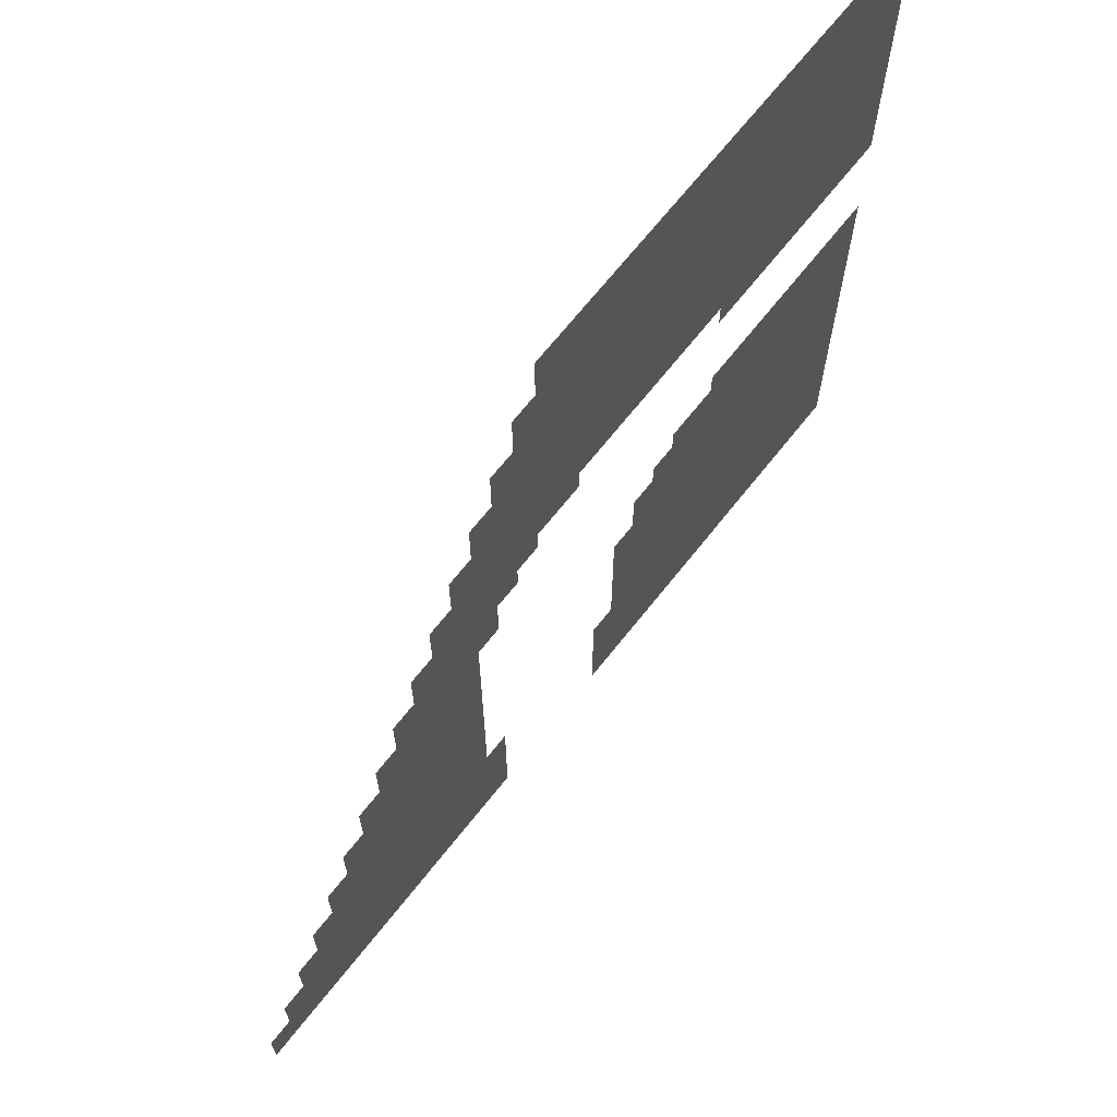
<metadata>
{"format":"obj","ext":"obj","renderer":"f3d","projection":"perspective","resolution":1024,"background":"white","views":[{"elev":68.7,"azim":128.4,"up":"+Y"}]}
</metadata>
<code>
o 01_Chunk_1_0_Chunk_1_0
v -32 0 2e-06
v -32 32 1e-06
v -32 16 1e-06
v -16 32 -1e-06
v -24 0 1e-06
v -32 24 1e-06
v -8 0 0
v -32 8 2e-06
v -24 32 0
v -16 24 -0
v -24 16 1e-06
v -24 8 1e-06
v -8 8 -0
v -24 24 0
v -28 0 2e-06
v -32 28 1e-06
v -12 0 0
v -32 12 2e-06
v -20 32 -0
v -16 28 -1e-06
v -20 0 1e-06
v -32 20 1e-06
v -4 0 -0
v -32 4 2e-06
v -28 32 0
v -28 16 1e-06
v -24 12 1e-06
v -24 4 1e-06
v -20 8 1e-06
v -28 8 1e-06
v -8 12 -1e-06
v -8 4 -0
v -4 8 -1e-06
v -12 8 0
v -12 24 -1e-06
v -24 28 0
v -24 20 1e-06
v -20 24 0
v -28 24 1e-06
v -28 20 1e-06
v -20 28 -0
v -12 4 0
v -4 4 -1e-06
v -28 4 2e-06
v -20 4 1e-06
v -20 12 1e-06
v -28 12 1e-06
v -12 12 -0
v -28 28 1e-06
v -30 0 2e-06
v -32 30 1e-06
v -32 14 1e-06
v -18 32 -1e-06
v -16 30 -1e-06
v -22 0 1e-06
v -32 22 1e-06
v -6 0 -0
v -32 6 2e-06
v -26 32 0
v -16 22 -0
v -26 16 1e-06
v -24 14 1e-06
v -24 6 1e-06
v -26 8 1e-06
v -8 14 -1e-06
v -8 6 -0
v -10 8 -0
v -24 30 0
v -24 22 0
v -18 24 -0
v -26 24 1e-06
v -26 0 2e-06
v -32 26 1e-06
v -10 0 0
v -32 10 2e-06
v -22 32 -0
v -16 26 -0
v -18 0 1e-06
v -2 0 -1e-06
v -32 2 2e-06
v -30 32 1e-06
v -30 16 1e-06
v -24 10 1e-06
v -24 2 1e-06
v -22 8 1e-06
v -30 8 2e-06
v -8 10 -0
v -8 2 -0
v -6 8 -1e-06
v -14 24 -1e-06
v -24 26 0
v -22 24 0
v -30 24 1e-06
v -28 22 1e-06
v -26 20 1e-06
v -30 20 1e-06
v -20 22 0
v -20 30 -0
v -20 26 -0
v -18 28 -0
v -22 28 0
v -12 22 -1e-06
v -12 6 0
v -12 2 0
v -10 4 0
v -4 6 -1e-06
v -4 2 -0
v -2 4 -1e-06
v -6 4 -0
v -6 12 -1e-06
v -28 6 1e-06
v -28 2 2e-06
v -26 4 1e-06
v -30 4 2e-06
v -20 6 1e-06
v -20 2 1e-06
v -18 4 1e-06
v -22 4 1e-06
v -12 16 -0
v -20 10 1e-06
v -22 12 1e-06
v -28 14 1e-06
v -28 10 1e-06
v -26 12 1e-06
v -30 12 1e-06
v -12 14 -0
v -12 10 -0
v -10 12 -0
v -12 26 -1e-06
v -14 28 -1e-06
v -28 30 0
v -28 26 1e-06
v -26 28 0
v -30 28 1e-06
v -30 26 1e-06
v -26 26 0
v -26 30 0
v -14 26 -1e-06
v -10 10 -0
v -10 14 -0
v -30 10 1e-06
v -26 10 1e-06
v -26 14 1e-06
v -22 10 1e-06
v -22 2 1e-06
v -18 2 1e-06
v -30 2 2e-06
v -26 2 1e-06
v -26 6 1e-06
v -6 10 -1e-06
v -6 2 -0
v -2 2 -1e-06
v -10 2 0
v -10 6 -0
v -10 22 -1e-06
v -22 26 0
v -18 26 -0
v -18 30 -0
v -18 22 -0
v -26 22 1e-06
v -30 22 1e-06
v -22 22 0
v -22 30 -0
v -14 22 -0
v -6 6 -0
v -30 6 2e-06
v -22 6 1e-06
v -22 14 1e-06
v -30 14 1e-06
v -14 30 -1e-06
v -30 30 1e-06
v -31 0 2e-06
v -32 31 1e-06
v -32 15 1e-06
v -17 32 -1e-06
v -16 31 -1e-06
v -23 0 1e-06
v -32 23 1e-06
v -7 0 -0
v -32 7 2e-06
v -25 32 0
v -16 23 -0
v -25 16 1e-06
v -24 15 1e-06
v -24 7 1e-06
v -25 8 1e-06
v -8 15 -1e-06
v -8 7 -0
v -9 8 -0
v -24 31 0
v -24 23 0
v -17 24 -0
v -25 24 0
v -27 0 2e-06
v -32 27 1e-06
v -11 0 0
v -32 11 2e-06
v -21 32 -0
v -16 27 -0
v -19 0 1e-06
v -3 0 -0
v -32 3 2e-06
v -29 32 0
v -29 16 1e-06
v -24 11 1e-06
v -24 3 1e-06
v -21 8 1e-06
v -29 8 1e-06
v -8 11 -0
v -8 3 -0
v -5 8 -1e-06
v -13 24 -1e-06
v -24 27 0
v -21 24 0
v -29 24 1e-06
v -28 23 1e-06
v -25 20 1e-06
v -29 20 1e-06
v -20 23 0
v -20 31 -0
v -20 27 -0
v -17 28 -0
v -21 28 -0
v -12 23 -1e-06
v -12 7 0
v -12 3 0
v -9 4 -0
v -13 4 0
v -4 7 -1e-06
v -4 3 -0
v -5 4 -0
v -28 7 1e-06
v -28 3 2e-06
v -25 4 1e-06
v -29 4 2e-06
v -20 7 1e-06
v -20 3 1e-06
v -21 4 1e-06
v -11 17 -0
v -20 11 1e-06
v -21 12 1e-06
v -28 15 1e-06
v -28 11 1e-06
v -25 12 1e-06
v -29 12 1e-06
v -12 15 -0
v -12 11 -0
v -9 12 -0
v -13 28 -1e-06
v -28 31 0
v -28 27 1e-06
v -25 28 0
v -29 28 1e-06
v -29 0 2e-06
v -32 29 1e-06
v -13 0 0
v -32 13 2e-06
v -19 32 -0
v -16 29 -1e-06
v -21 0 1e-06
v -32 21 1e-06
v -5 0 -0
v -32 5 2e-06
v -27 32 0
v -16 21 -0
v -27 16 1e-06
v -24 13 1e-06
v -24 5 1e-06
v -19 8 1e-06
v -27 8 1e-06
v -8 13 -1e-06
v -8 5 -0
v -11 8 -0
v -11 24 -1e-06
v -24 29 0
v -24 21 0
v -19 24 -0
v -27 24 1e-06
v -25 0 1e-06
v -32 25 1e-06
v -9 0 0
v -32 9 2e-06
v -23 32 -0
v -16 25 -0
v -15 32 -1e-06
v -1 0 -1e-06
v -32 1 2e-06
v -31 32 1e-06
v -31 16 1e-06
v -24 9 1e-06
v -24 1 1e-06
v -23 8 1e-06
v -31 8 2e-06
v -8 9 -0
v -8 1 -0
v -7 8 -0
v -15 24 -0
v -24 25 0
v -23 24 0
v -31 24 1e-06
v -28 21 1e-06
v -27 20 1e-06
v -31 20 1e-06
v -20 21 0
v -20 29 -0
v -20 25 -0
v -19 28 -0
v -23 28 0
v -12 21 -1e-06
v -12 5 0
v -12 1 0
v -11 4 0
v -4 5 -1e-06
v -4 1 -0
v -3 4 -1e-06
v -7 4 -0
v -7 12 -1e-06
v -28 5 2e-06
v -28 1 2e-06
v -27 4 1e-06
v -31 4 2e-06
v -20 5 1e-06
v -20 1 1e-06
v -19 4 1e-06
v -23 4 1e-06
v -20 13 0
v -20 9 1e-06
v -8 16 -1e-06
v -23 12 1e-06
v -28 13 1e-06
v -28 9 1e-06
v -27 12 1e-06
v -31 12 1e-06
v -12 13 -0
v -12 9 -0
v -11 12 -0
v -12 25 -1e-06
v -15 28 -1e-06
v -28 29 0
v -28 25 1e-06
v -27 28 0
v -31 28 1e-06
v -30 27 1e-06
v -30 25 1e-06
v -29 26 1e-06
v -31 26 1e-06
v -26 27 0
v -26 25 0
v -25 26 0
v -27 26 1e-06
v -26 31 0
v -26 29 0
v -25 30 0
v -27 30 0
v -14 27 -1e-06
v -14 25 -1e-06
v -13 26 -1e-06
v -15 26 -1e-06
v -8 17 -1e-06
v -8 18 -1e-06
v -9 19 -0
v -9 20 -0
v -4 9 -1e-06
v -10 11 -0
v -10 9 -0
v -9 10 -0
v -11 10 -0
v -10 15 -0
v -10 13 -0
v -9 14 -1e-06
v -11 14 -0
v -30 11 1e-06
v -30 9 2e-06
v -29 10 1e-06
v -31 10 2e-06
v -26 11 1e-06
v -26 9 1e-06
v -25 10 1e-06
v -27 10 1e-06
v -26 15 1e-06
v -26 13 1e-06
v -25 14 1e-06
v -27 14 1e-06
v -22 11 1e-06
v -22 9 1e-06
v -21 10 1e-06
v -23 10 1e-06
v -19 10 1e-06
v -12 17 -0
v -22 3 1e-06
v -22 1 1e-06
v -21 2 1e-06
v -23 2 1e-06
v -18 3 1e-06
v -18 1 1e-06
v -19 2 1e-06
v -18 5 1e-06
v -19 6 1e-06
v -30 3 2e-06
v -30 1 2e-06
v -29 2 2e-06
v -31 2 2e-06
v -26 3 1e-06
v -26 1 2e-06
v -25 2 1e-06
v -27 2 2e-06
v -26 7 1e-06
v -26 5 1e-06
v -25 6 1e-06
v -27 6 1e-06
v -6 11 -1e-06
v -6 9 -1e-06
v -5 10 -1e-06
v -7 10 -1e-06
v -6 3 -0
v -6 1 -0
v -5 2 -0
v -7 2 -0
v -2 3 -1e-06
v -2 1 -1e-06
v -1 2 -1e-06
v -3 2 -1e-06
v -3 6 -1e-06
v -13 2 0
v -10 3 0
v -10 1 0
v -9 2 0
v -11 2 0
v -10 7 -0
v -10 5 -0
v -9 6 -0
v -11 6 0
v 0 1 -1e-06
v -10 21 -1e-06
v -2 5 -1e-06
v -11 22 -1e-06
v -22 27 0
v -22 25 0
v -21 26 0
v -23 26 0
v -18 27 -0
v -18 25 -0
v -17 26 -0
v -19 26 -0
v -18 31 -0
v -18 29 -0
v -17 30 -1e-06
v -19 30 -0
v -18 23 -0
v -18 21 -0
v -17 22 -0
v -19 22 0
v -26 23 1e-06
v -26 21 1e-06
v -25 22 1e-06
v -27 22 1e-06
v -30 23 1e-06
v -30 21 1e-06
v -29 22 1e-06
v -31 22 1e-06
v -22 23 0
v -22 21 0
v -21 22 0
v -23 22 0
v -22 31 -0
v -22 29 -0
v -21 30 -0
v -23 30 0
v -14 23 -0
v -14 21 -0
v -13 22 -1e-06
v -15 22 -0
v -6 7 -0
v -6 5 -0
v -5 6 -1e-06
v -7 6 -0
v -7 14 -1e-06
v -30 7 2e-06
v -30 5 2e-06
v -29 6 2e-06
v -31 6 2e-06
v -22 7 1e-06
v -22 5 1e-06
v -21 6 1e-06
v -23 6 1e-06
v -22 15 1e-06
v -22 13 1e-06
v -21 14 1e-06
v -23 14 1e-06
v -30 15 1e-06
v -30 13 1e-06
v -29 14 1e-06
v -31 14 1e-06
v -6 13 -1e-06
v -14 29 -1e-06
v -6 14 -1e-06
v -15 30 -1e-06
v -30 31 1e-06
v -30 29 1e-06
v -29 30 1e-06
v -31 30 1e-06
v -31 29 1e-06
v -29 29 1e-06
v -29 31 0
v -15 29 -1e-06
v -2 6 -1e-06
v 0 2 -1e-06
v -31 13 1e-06
v -29 13 1e-06
v -29 15 1e-06
v -23 13 1e-06
v -21 13 1e-06
v -11 16 -0
v -23 5 1e-06
v -21 5 1e-06
v -21 7 1e-06
v -31 5 2e-06
v -29 5 2e-06
v -29 7 2e-06
v -7 13 -1e-06
v -7 5 -0
v -5 5 -0
v -5 7 -1e-06
v -13 5 0
v -15 21 -0
v -13 21 -0
v -13 23 -1e-06
v -23 29 0
v -21 29 -0
v -21 31 -0
v -23 21 0
v -21 21 0
v -21 23 0
v -31 21 1e-06
v -29 21 1e-06
v -29 23 1e-06
v -27 21 1e-06
v -25 21 1e-06
v -25 23 0
v -19 21 0
v -17 21 -0
v -17 23 -0
v -19 29 -0
v -17 29 -0
v -17 31 -1e-06
v -19 25 -0
v -17 25 -0
v -17 27 -0
v -23 25 0
v -21 25 0
v -21 27 -0
v -11 21 -1e-06
v -1 3 -1e-06
v -4 10 -1e-06
v -11 5 0
v -9 5 -0
v -9 7 -0
v -11 1 0
v -9 1 0
v -9 3 -0
v -13 1 0
v -13 3 0
v -3 5 -1e-06
v -3 1 -0
v -1 1 -1e-06
v -7 1 -0
v -5 1 -0
v -5 3 -0
v -7 9 -0
v -5 9 -1e-06
v -27 5 1e-06
v -25 5 1e-06
v -25 7 1e-06
v -27 1 2e-06
v -25 1 1e-06
v -25 3 1e-06
v -31 1 2e-06
v -29 1 2e-06
v -29 3 2e-06
v -19 5 1e-06
v -19 1 1e-06
v -10 20 -0
v -23 1 1e-06
v -21 1 1e-06
v -21 3 1e-06
v -9 16 -1e-06
v -12 20 -0
v -11 20 -0
v -19 9 1e-06
v -11 19 -0
v -12 19 -0
v -23 9 1e-06
v -21 9 1e-06
v -21 11 1e-06
v -27 13 1e-06
v -25 13 1e-06
v -25 15 1e-06
v -27 9 1e-06
v -25 9 1e-06
v -25 11 1e-06
v -31 9 2e-06
v -29 9 1e-06
v -29 11 1e-06
v -11 13 -0
v -9 13 -0
v -9 15 -1e-06
v -11 9 -0
v -9 9 -0
v -9 11 -0
v -10 19 -0
v -9 18 -1e-06
v -10 18 -0
v -5 11 -1e-06
v -7 16 -1e-06
v 0 0 -1e-06
v -3 7 -1e-06
v -7 15 -1e-06
v -5 12 -1e-06
v -15 25 -0
v -13 25 -1e-06
v -13 27 -1e-06
v -27 29 0
v -25 29 0
v -25 31 0
v -27 25 1e-06
v -25 25 0
v -25 27 0
v -31 25 1e-06
v -29 25 1e-06
v -29 27 1e-06
v -31 27 1e-06
v -27 27 0
v -27 31 0
v -15 27 -1e-06
v -1 4 -1e-06
v -3 8 -1e-06
v -12 18 -0
v -11 11 -0
v -11 15 -0
v -31 11 2e-06
v -27 11 1e-06
v -27 15 1e-06
v -23 11 1e-06
v -19 11 0
v -10 16 -0
v -23 3 1e-06
v -19 3 1e-06
v -19 7 1e-06
v -31 3 2e-06
v -27 3 2e-06
v -27 7 1e-06
v -7 11 -1e-06
v -7 3 -0
v -3 3 -1e-06
v -11 18 -0
v -11 3 0
v -11 7 -0
v -11 23 -1e-06
v -23 27 0
v -19 27 -0
v -19 31 -0
v -19 23 -0
v -27 23 1e-06
v -31 23 1e-06
v -23 23 0
v -23 31 -0
v -15 23 -0
v -10 17 -0
v -7 7 -0
v -31 7 2e-06
v -23 7 1e-06
v -23 15 1e-06
v -31 15 1e-06
v -9 17 -1e-06
v -15 31 -1e-06
v -31 31 1e-06
v -13 20 -0
v -13 19 -0
v -13 18 -0
v -14 20 -0
v -15 20 -0
v -13 17 -0
v -16 20 -0
v -14 19 -0
v -13 16 -0
v -14 18 -0
v -17 20 -0
v -15 19 -0
f 676 173 2 288
f 675 176 4 285
f 673 174 3 289
f 671 185 12 292
f 670 180 8 293
f 669 188 13 296
f 667 182 10 297
f 666 190 9 283
f 665 191 14 299
f 664 178 6 300
f 663 216 39 278
f 662 219 38 277
f 661 220 19 258
f 660 221 41 307
f 659 213 36 308
f 658 224 35 274
f 657 225 34 273
f 656 226 42 312
f 654 230 43 315
f 653 210 32 316
f 652 209 31 317
f 651 232 30 270
f 650 233 44 320
f 649 202 24 321
f 648 236 29 269
f 647 237 45 324
f 646 206 28 325
f 309 552 588 587
f 643 205 27 329
f 642 242 26 266
f 641 243 47 332
f 640 197 18 333
f 638 247 48 336
f 634 199 20 338
f 633 250 25 264
f 632 251 49 341
f 631 195 16 342
f 630 343 134 253
f 629 344 135 345
f 628 280 73 346
f 627 347 133 252
f 626 348 136 349
f 625 340 132 350
f 624 351 59 181
f 623 352 137 353
f 622 339 131 354
f 621 355 130 249
f 620 356 138 357
f 619 284 77 358
f 609 364 128 248
f 608 365 139 366
f 607 335 127 367
f 605 369 140 370
f 604 334 126 371
f 603 372 125 245
f 602 373 141 374
f 601 282 75 375
f 600 376 124 244
f 599 377 142 378
f 598 331 123 379
f 597 380 61 183
f 596 381 143 382
f 595 330 122 383
f 594 384 121 241
f 593 385 144 386
f 592 290 83 387
f 589 327 120 388
f 585 390 118 238
f 584 391 145 392
f 583 291 84 393
f 581 323 116 396
f 580 322 115 398
f 579 399 114 235
f 578 400 147 401
f 577 287 80 402
f 576 403 113 234
f 575 404 148 405
f 574 319 112 406
f 573 407 64 186
f 572 408 149 409
f 571 318 111 410
f 570 412 150 413
f 569 294 87 414
f 568 415 109 231
f 567 416 151 417
f 566 295 88 418
f 565 420 152 421
f 564 314 107 422
f 563 313 106 423
f 560 425 105 227
f 559 426 153 427
f 558 311 104 428
f 557 429 67 189
f 556 430 154 431
f 555 310 103 432
f 552 309 102 436
f 551 437 101 223
f 550 438 156 439
f 549 298 91 440
f 548 441 100 222
f 547 442 157 443
f 546 306 99 444
f 545 445 53 175
f 544 446 158 447
f 543 305 98 448
f 542 449 70 192
f 541 450 159 451
f 540 304 97 452
f 539 453 71 193
f 538 454 160 455
f 537 301 94 456
f 536 457 93 215
f 535 458 161 459
f 534 261 56 460
f 533 461 92 214
f 532 462 162 463
f 531 276 69 464
f 530 465 76 198
f 529 466 163 467
f 528 275 68 468
f 527 469 90 212
f 526 470 164 471
f 525 265 60 472
f 523 473 89 211
f 522 474 165 475
f 521 272 66 476
f 520 271 65 477
f 519 478 86 208
f 518 479 166 480
f 517 263 58 481
f 516 482 85 207
f 515 483 167 484
f 514 268 63 485
f 512 487 168 488
f 511 267 62 489
f 510 490 82 204
f 509 491 169 492
f 508 257 52 493
f 505 259 54 497
f 504 498 81 203
f 503 499 171 500
f 502 255 51 501
f 499 502 501 171
f 134 342 502 499
f 342 16 255 502
f 339 503 500 131
f 49 253 503 339
f 253 134 499 503
f 250 504 203 25
f 131 500 504 250
f 500 171 498 504
f 495 505 497 170
f 130 338 505 495
f 338 20 259 505
f 491 508 493 169
f 125 333 508 491
f 333 18 257 508
f 330 509 492 122
f 47 245 509 330
f 245 125 491 509
f 242 510 204 26
f 122 492 510 242
f 492 169 490 510
f 487 511 489 168
f 121 329 511 487
f 329 27 267 511
f 46 241 512 326
f 241 121 487 512
f 483 514 485 167
f 118 325 514 483
f 325 28 268 514
f 322 515 484 115
f 45 238 515 322
f 238 118 483 515
f 236 516 207 29
f 115 484 516 236
f 484 167 482 516
f 479 517 481 166
f 114 321 517 479
f 321 24 263 517
f 318 518 480 111
f 44 235 518 318
f 235 114 479 518
f 232 519 208 30
f 111 480 519 232
f 480 166 478 519
f 317 31 271 520
f 474 521 476 165
f 109 316 521 474
f 316 32 272 521
f 313 522 475 106
f 43 231 522 313
f 231 109 474 522
f 229 523 211 33
f 106 475 523 229
f 475 165 473 523
f 42 228 524 310
f 470 525 472 164
f 309 526 471 102
f 224 527 212 35
f 102 471 527 224
f 471 164 469 527
f 466 528 468 163
f 101 308 528 466
f 308 36 275 528
f 305 529 467 98
f 41 223 529 305
f 223 101 466 529
f 220 530 198 19
f 98 467 530 220
f 467 163 465 530
f 462 531 464 162
f 304 532 463 97
f 219 533 214 38
f 97 463 533 219
f 463 162 461 533
f 458 534 460 161
f 96 303 534 458
f 303 22 261 534
f 301 535 459 94
f 40 218 535 301
f 218 96 458 535
f 216 536 215 39
f 94 459 536 216
f 459 161 457 536
f 454 537 456 160
f 95 302 537 454
f 302 40 301 537
f 276 538 455 69
f 37 217 538 276
f 217 95 454 538
f 191 539 193 14
f 69 455 539 191
f 455 160 453 539
f 450 540 452 159
f 265 541 451 60
f 182 542 192 10
f 60 451 542 182
f 451 159 449 542
f 446 543 448 158
f 100 307 543 446
f 307 41 305 543
f 259 544 447 54
f 20 222 544 259
f 222 100 446 544
f 176 545 175 4
f 54 447 545 176
f 447 158 445 545
f 442 546 444 157
f 70 277 546 442
f 277 38 306 546
f 284 547 443 77
f 10 192 547 284
f 192 70 442 547
f 199 548 222 20
f 77 443 548 199
f 443 157 441 548
f 438 549 440 156
f 92 299 549 438
f 299 14 298 549
f 306 550 439 99
f 38 214 550 306
f 214 92 438 550
f 221 551 223 41
f 99 439 551 221
f 439 156 437 551
f 434 552 436 155
f 430 555 432 154
f 105 312 555 430
f 312 42 310 555
f 272 556 431 66
f 32 227 556 272
f 227 105 430 556
f 188 557 189 13
f 66 431 557 188
f 431 154 429 557
f 426 558 428 153
f 74 196 558 426
f 196 17 311 558
f 295 559 427 88
f 7 281 559 295
f 281 74 426 559
f 210 560 227 32
f 88 427 560 210
f 427 153 425 560
f 311 561 424 104
f 17 256 561 311
f 226 562 228 42
f 104 424 562 226
f 315 43 313 563
f 420 564 422 152
f 79 201 564 420
f 201 23 314 564
f 286 79 420 565
f 416 566 418 151
f 57 179 566 416
f 179 7 295 566
f 314 567 417 107
f 23 262 567 314
f 262 57 416 567
f 230 568 231 43
f 107 417 568 230
f 417 151 415 568
f 412 569 414 150
f 89 296 569 412
f 296 13 294 569
f 211 89 412 570
f 408 571 410 149
f 113 320 571 408
f 320 44 318 571
f 268 572 409 63
f 28 234 572 268
f 234 113 408 572
f 185 573 186 12
f 63 409 573 185
f 409 149 407 573
f 404 574 406 148
f 72 194 574 404
f 194 15 319 574
f 291 575 405 84
f 5 279 575 291
f 279 72 404 575
f 206 576 234 28
f 84 405 576 206
f 405 148 403 576
f 400 577 402 147
f 50 172 577 400
f 172 1 287 577
f 319 578 401 112
f 15 254 578 319
f 254 50 400 578
f 233 579 235 44
f 112 401 579 233
f 401 147 399 579
f 117 324 580 397
f 324 45 322 580
f 395 581 396 146
f 78 200 581 395
f 200 21 323 581
f 391 583 393 145
f 55 177 583 391
f 177 5 291 583
f 323 584 392 116
f 21 260 584 323
f 260 55 391 584
f 237 585 238 45
f 116 392 585 237
f 392 145 390 585
f 269 29 327 589
f 385 592 387 144
f 85 292 592 385
f 292 12 290 592
f 327 593 386 120
f 29 207 593 327
f 207 85 385 593
f 240 594 241 46
f 120 386 594 240
f 386 144 384 594
f 381 595 383 143
f 124 332 595 381
f 332 47 330 595
f 267 596 382 62
f 27 244 596 267
f 244 124 381 596
f 184 597 183 11
f 62 382 597 184
f 382 143 380 597
f 377 598 379 142
f 64 270 598 377
f 270 30 331 598
f 290 599 378 83
f 12 186 599 290
f 186 64 377 599
f 205 600 244 27
f 83 378 600 205
f 378 142 376 600
f 373 601 375 141
f 86 293 601 373
f 293 8 282 601
f 331 602 374 123
f 30 208 602 331
f 208 86 373 602
f 243 603 245 47
f 123 374 603 243
f 374 141 372 603
f 369 604 371 140
f 128 336 604 369
f 336 48 334 604
f 271 605 370 65
f 31 248 605 271
f 248 128 369 605
f 65 370 606 187
f 370 140 368 606
f 365 607 367 139
f 67 273 607 365
f 273 34 335 607
f 294 608 366 87
f 13 189 608 294
f 189 67 365 608
f 209 609 248 31
f 87 366 609 209
f 366 139 364 609
f 433 615 286 565
f 433 565 421 507
f 419 553 421 152
f 108 635 553 419
f 108 315 563 435
f 435 563 423 506
f 229 616 423 106
f 33 636 616 229
f 33 211 570 363
f 356 619 358 138
f 90 297 619 356
f 297 10 284 619
f 337 620 357 129
f 35 212 620 337
f 212 90 356 620
f 413 554 363 570
f 411 613 413 150
f 357 138 355 621
f 352 622 354 137
f 133 341 622 352
f 341 49 339 622
f 275 623 353 68
f 36 252 623 275
f 252 133 352 623
f 190 624 181 9
f 68 353 624 190
f 353 137 351 624
f 348 625 350 136
f 71 278 625 348
f 278 39 340 625
f 298 626 349 91
f 14 193 626 298
f 193 71 348 626
f 213 627 252 36
f 91 349 627 213
f 349 136 347 627
f 344 628 346 135
f 93 300 628 344
f 300 6 280 628
f 340 629 345 132
f 39 215 629 340
f 215 93 344 629
f 251 630 253 49
f 132 345 630 251
f 345 135 343 630
f 343 631 342 134
f 135 346 631 343
f 346 73 195 631
f 347 632 341 133
f 136 350 632 347
f 350 132 251 632
f 351 633 264 59
f 137 354 633 351
f 354 131 250 633
f 355 634 338 130
f 138 358 634 355
f 358 77 199 634
f 110 618 613 411
f 110 317 520 494
f 477 496 494 520
f 187 617 477 65
f 614 617 187 328
f 586 674 359 328
f 364 638 336 128
f 139 367 638 364
f 367 127 247 638
f 140 371 639 368
f 371 126 246 639
f 372 640 333 125
f 141 375 640 372
f 375 75 197 640
f 376 641 332 124
f 142 379 641 376
f 379 123 243 641
f 380 642 266 61
f 143 383 642 380
f 383 122 242 642
f 384 643 329 121
f 144 387 643 384
f 387 83 205 643
f 388 120 240 644
f 390 646 325 118
f 145 393 646 390
f 393 84 206 646
f 394 647 324 117
f 146 396 647 394
f 396 116 237 647
f 398 115 236 648
f 399 649 321 114
f 147 402 649 399
f 402 80 202 649
f 403 650 320 113
f 148 406 650 403
f 406 112 233 650
f 407 651 270 64
f 149 410 651 407
f 410 111 232 651
f 411 652 317 110
f 150 414 652 411
f 414 87 209 652
f 415 653 316 109
f 151 418 653 415
f 418 88 210 653
f 419 654 315 108
f 152 422 654 419
f 422 107 230 654
f 425 656 312 105
f 153 428 656 425
f 428 104 226 656
f 429 657 273 67
f 154 432 657 429
f 432 103 225 657
f 611 360 359 674
f 612 610 361 611
f 436 102 224 658
f 437 659 308 101
f 156 440 659 437
f 440 91 213 659
f 441 660 307 100
f 157 444 660 441
f 444 99 221 660
f 445 661 258 53
f 158 448 661 445
f 448 98 220 661
f 449 662 277 70
f 159 452 662 449
f 452 97 219 662
f 453 663 278 71
f 160 456 663 453
f 456 94 216 663
f 457 664 300 93
f 161 460 664 457
f 460 56 178 664
f 461 665 299 92
f 162 464 665 461
f 464 69 191 665
f 465 666 283 76
f 163 468 666 465
f 468 68 190 666
f 469 667 297 90
f 164 472 667 469
f 472 60 182 667
f 473 669 296 89
f 165 476 669 473
f 476 66 188 669
f 478 670 293 86
f 166 481 670 478
f 481 58 180 670
f 482 671 292 85
f 167 485 671 482
f 485 63 185 671
f 168 489 672 486
f 489 62 184 672
f 490 673 289 82
f 169 493 673 490
f 493 52 174 673
f 361 610 582 362
f 552 434 582 588
f 497 54 176 675
f 498 676 288 81
f 171 501 676 498
f 501 51 173 676
f 588 590 591 587
f 590 655 637 591
f 637 655 239 389
f 239 513 119 389
f 119 513 639 246
f 582 610 590 588
f 610 612 655 590
f 612 668 239 655
f 668 645 513 239
f 645 368 639 513
f 611 674 668 612
f 668 674 586 645
f 586 606 368 645
f 586 328 187 606
f 677 526 309 587
f 679 678 591 637
f 591 678 677 587
f 470 526 677 680
f 681 525 470 680
f 682 679 637 389
f 680 677 678 684
f 683 265 525 681
f 685 682 389 119
f 679 686 684 678
f 681 680 684 688
f 687 541 265 683

</code>
